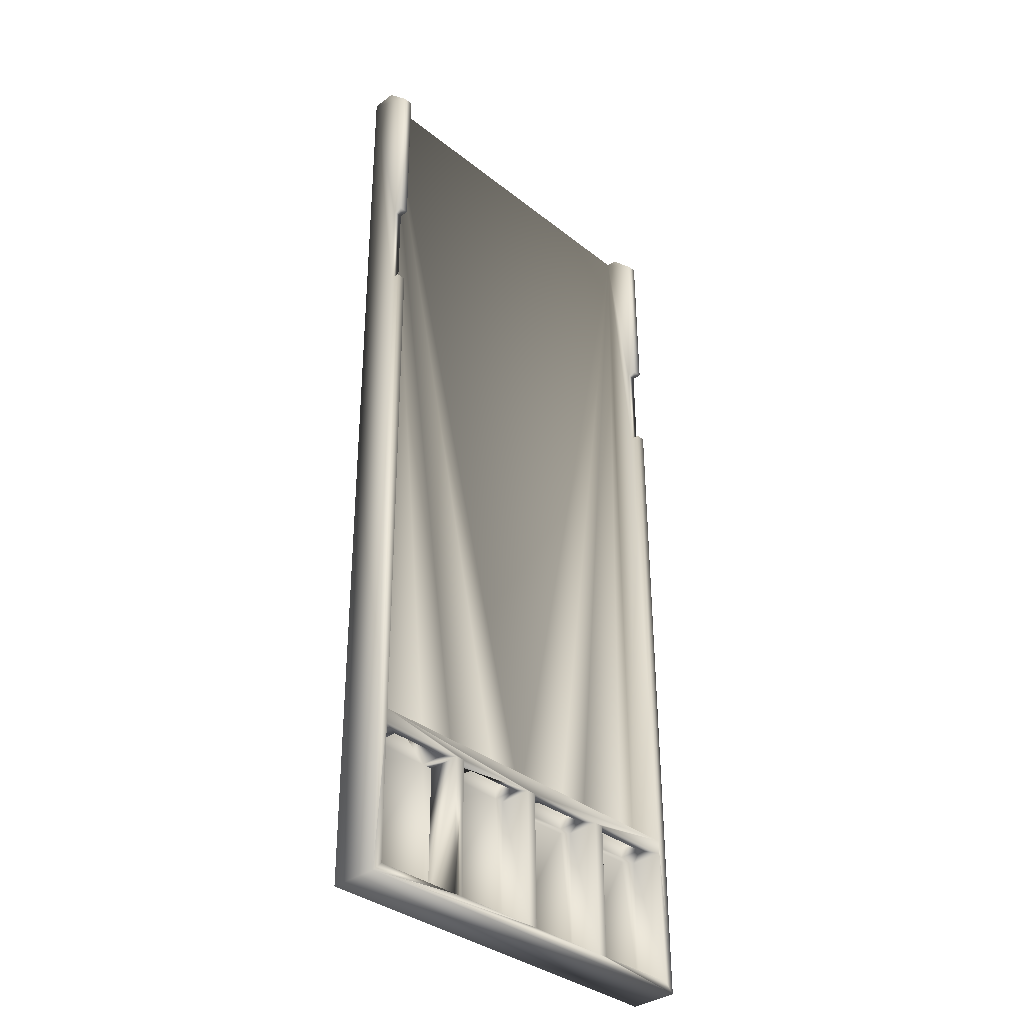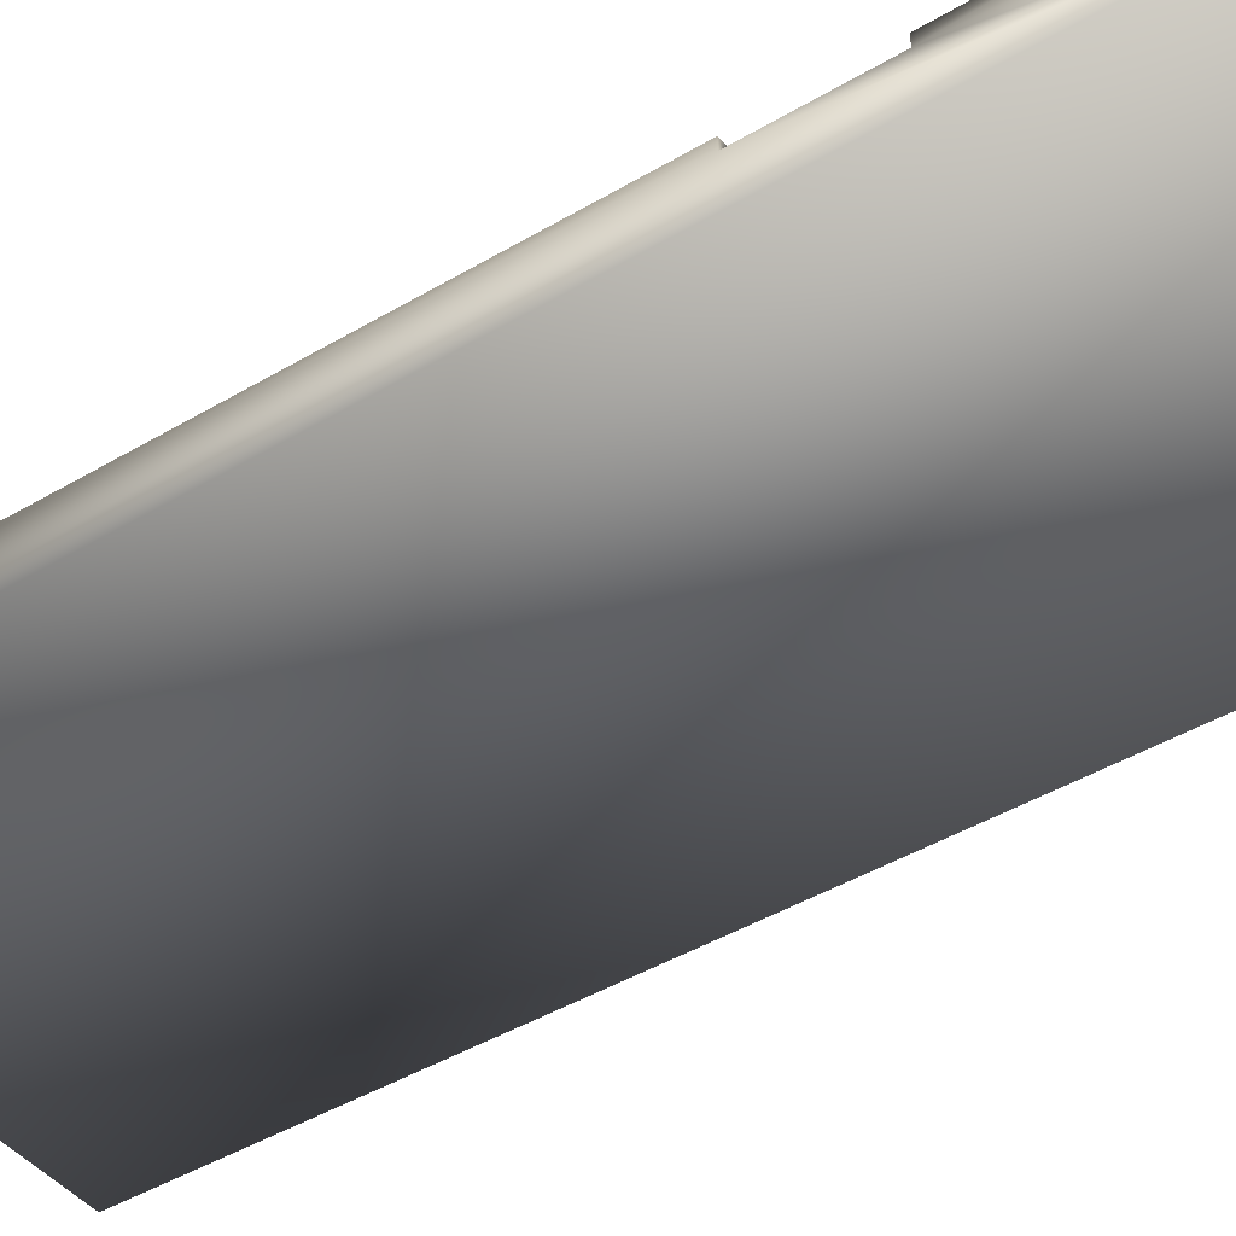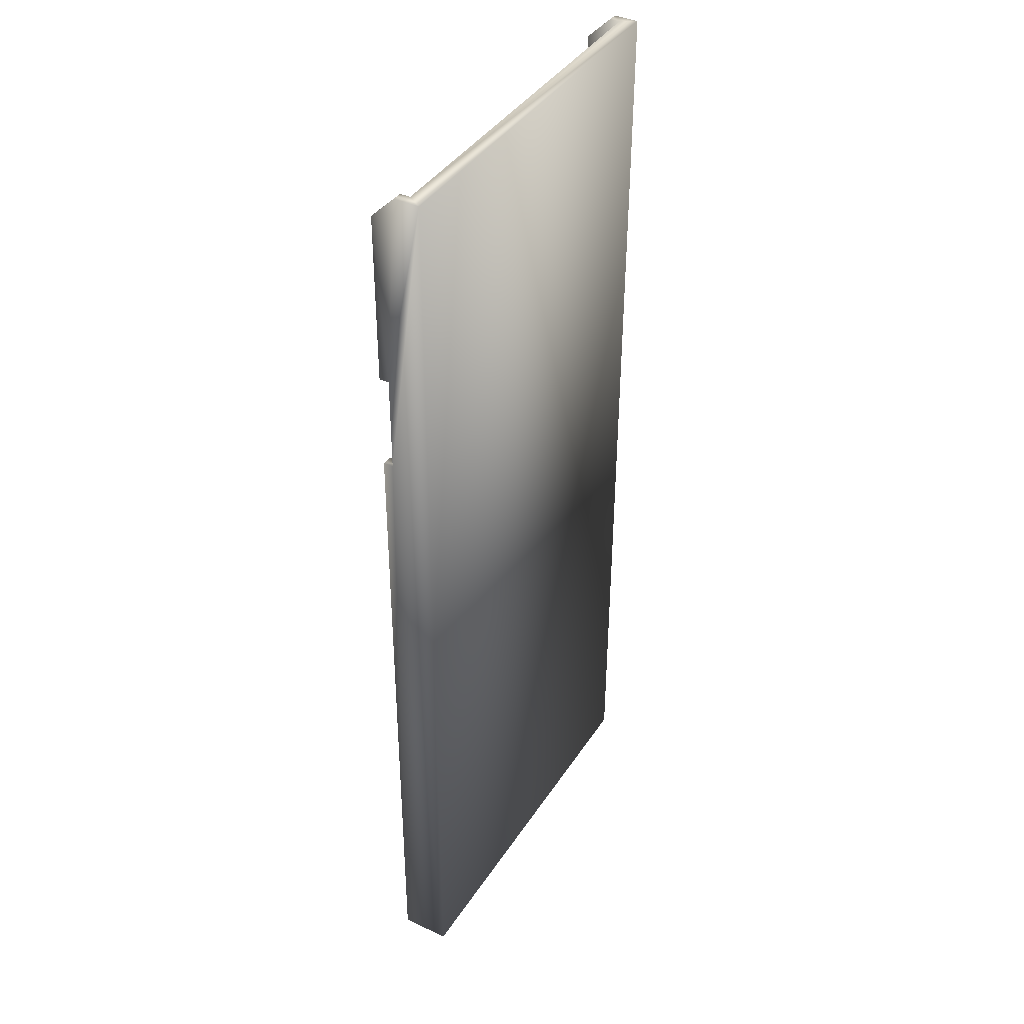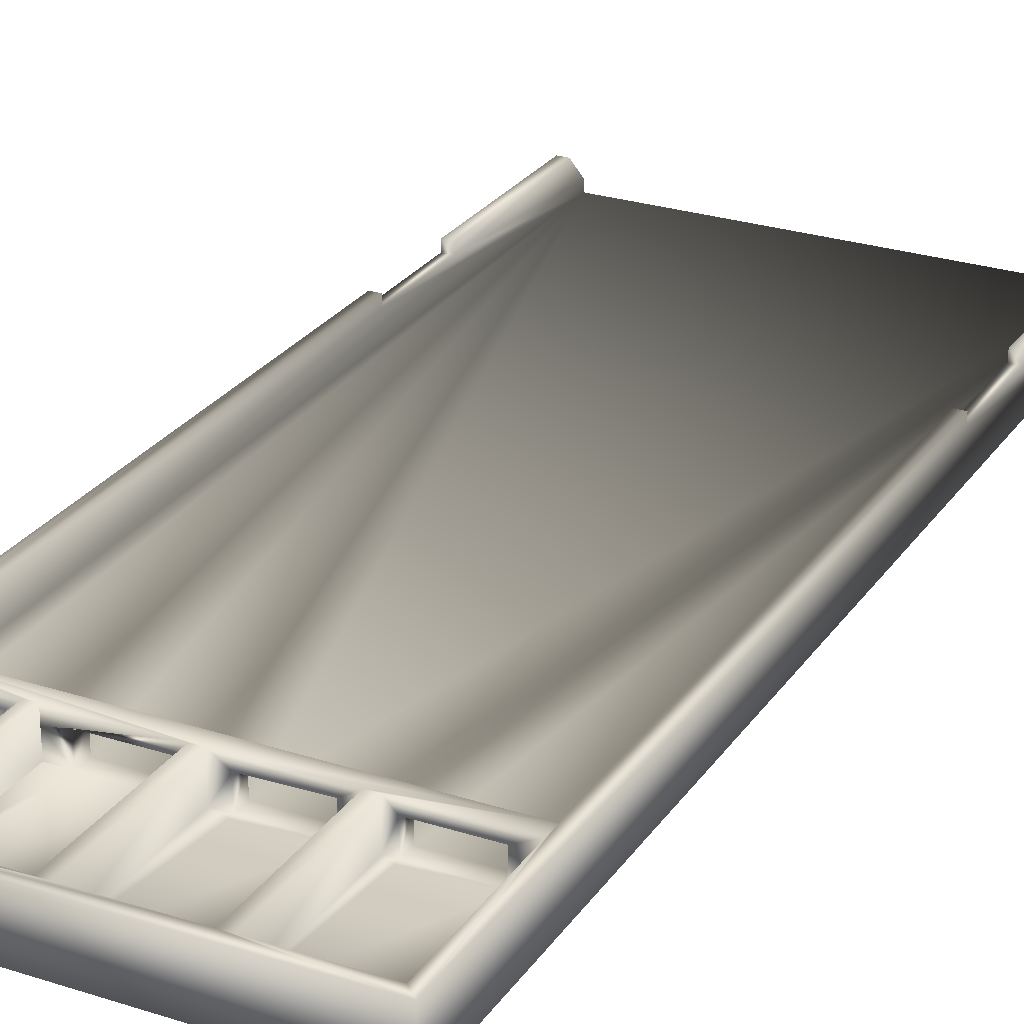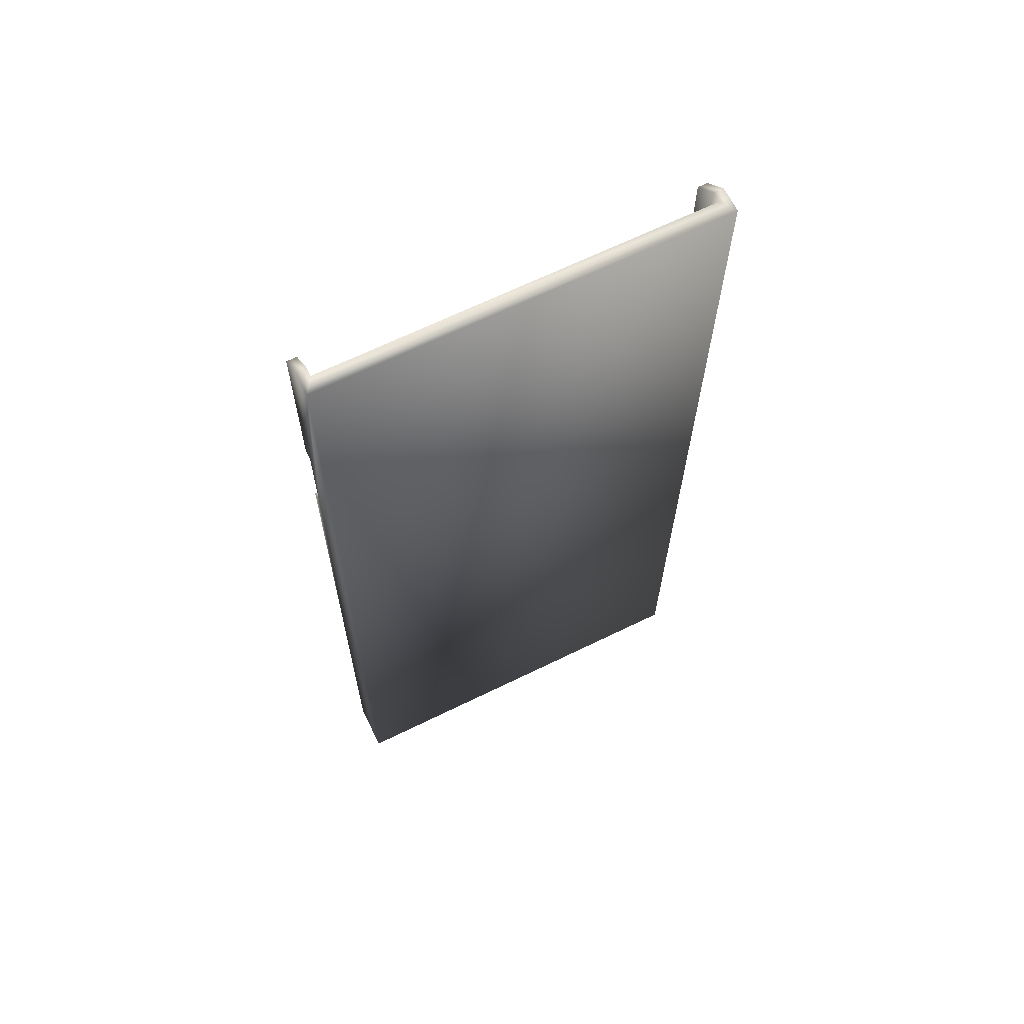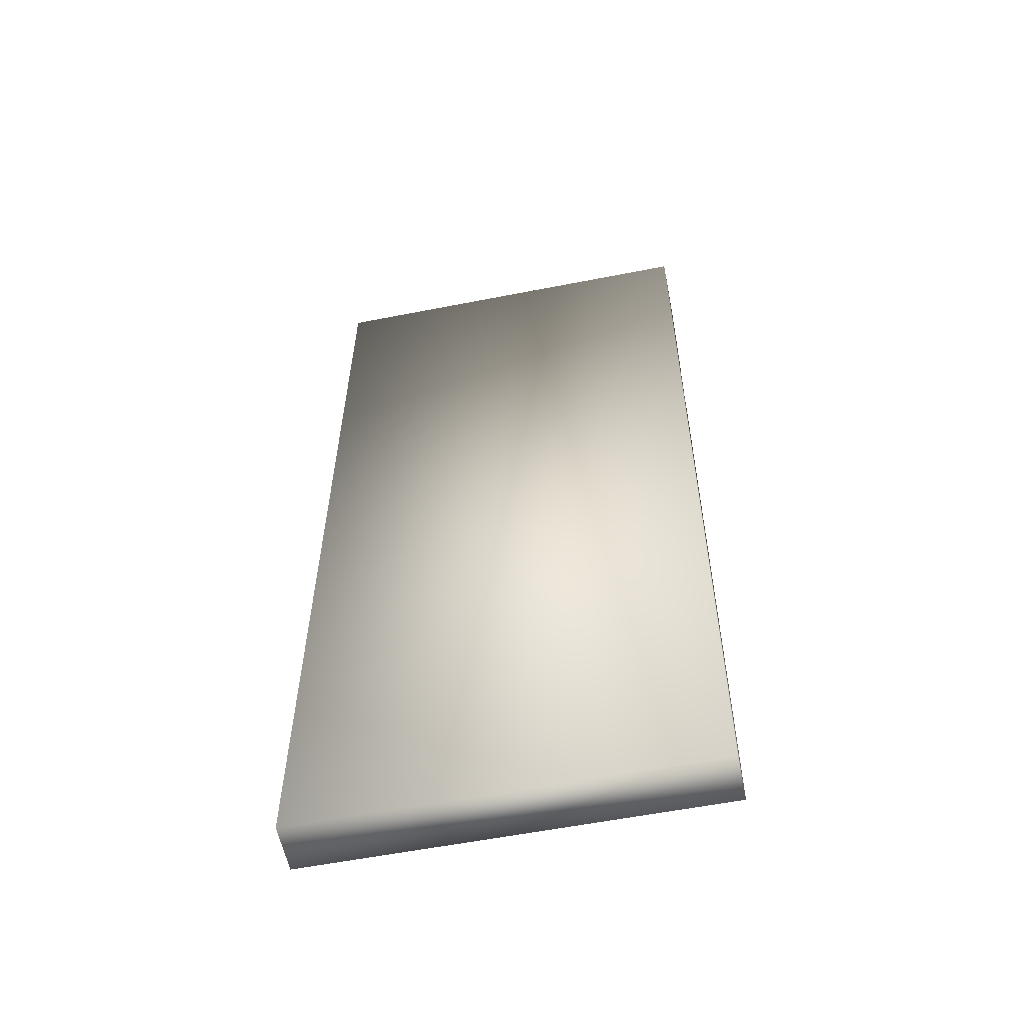
<metadata>
{"format":"obj","ext":"obj","renderer":"f3d","projection":"perspective","resolution":1024,"background":"white","views":[{"elev":-35.3,"azim":133.7,"up":"+Z"},{"elev":-43.0,"azim":-54.3,"up":"+Y"},{"elev":40.2,"azim":-60.1,"up":"+Z"},{"elev":26.4,"azim":-152.9,"up":"+Y"},{"elev":66.4,"azim":-26.2,"up":"+Z"},{"elev":-58.1,"azim":11.6,"up":"+Z"}]}
</metadata>
<code>
v  -2.165 0 -66.04
v  79.95 10 -66.32
v  79.95 0 -66.32
v  -2.165 10 -66.04
v  53.98 3 -33.19
v  78.85 3.033 133.7
v  62.12 3.033 -33.19
v  41.98 3 -33.19
v  34.98 3 -33.19
v  0.7349 3 133.9
v  22.98 3 -33.19
v  15.98 3 -33.19
v  3.984 3 -33.19
v  -0.0162 3 -33.19
v  39.84 3 -64.19
v  39.97 3 -36.23
v  41.97 3 -36.24
v  17.97 3 -36.13
v  15.97 3 -37.13
v  15.97 3 -36.13
v  17.84 3 -64.13
v  3.966 3 -37.07
v  -0.0296 3 -36.05
v  3.97 3 -36.07
v  -0.1556 3 -64.05
v  37.97 3 -36.22
v  34.97 3 -37.21
v  34.97 3 -36.21
v  37.84 3 -64.22
v  22.97 3 -37.16
v  19.97 3 -36.14
v  22.97 3 -36.16
v  19.84 3 -64.14
v  53.97 3.032 -36.3
v  0.7349 5.061 133.9
v  -1.265 5.061 134
v  80.85 5.061 133.7
v  78.85 5.061 133.7
v  80.85 0 133.7
v  -1.265 0 134
v  78.1 10 -33.19
v  78.58 8 73.68
v  78.58 10 73.68
v  78.67 8 93.68
v  78.1 3 -33.19
v  78.83 10 128.7
v  78.67 10 93.68
v  77.96 3.033 -64.31
v  78.09 10 -36.31
v  77.96 10 -64.31
v  78.09 3.032 -36.3
v  -1.535 8 73.95
v  -1.535 10 73.95
v  -1.445 8 93.95
v  -1.287 10 129
v  -1.445 10 93.95
v  19.84 10 -64.14
v  17.97 10 -36.13
v  19.97 10 -36.14
v  17.84 10 -64.13
v  39.84 10 -64.19
v  37.97 10 -36.22
v  39.98 10 -36.23
v  37.84 10 -64.22
v  80.58 10 73.68
v  57.71 10 -64.19
v  59.81 10 -64.28
v  -0.0162 10 -33.19
v  0.4651 10 73.95
v  -0.0296 10 -36.05
v  -0.1556 10 -64.05
v  0.555 10 93.95
v  0.7127 10 129
v  80.67 10 93.68
v  80.83 10 128.7
v  0.555 8 93.95
v  0.4651 8 73.95
v  80.67 8 93.68
v  80.58 8 73.68
v  59.8 3.032 -64.27
v  3.97 8 -36.07
v  15.97 8 -36.13
v  22.97 8.127 -36.16
v  34.97 7.936 -36.21
v  41.97 8 -36.24
v  53.97 8 -36.3
v  57.87 7.192 -36.29
v  57.87 10 -36.28
v  74.44 8.157 -33.19
v  41.98 8 -33.19
v  53.98 8 -33.19
v  34.98 7.936 -33.19
v  22.98 8 -33.19
v  15.98 8 -33.19
v  3.984 8 -33.19
v  74.4 8.184 -36.3
v  59.81 10 -36.3
v  59.81 3.032 -36.3
v  57.87 3.032 -36.29
v  57.81 3.033 -64.19
v  62.12 8.135 -33.19
v  74.4 3.033 -36.32
v  74.43 3.033 -33.19
v  62.12 3.033 -36.3
v  62.12 8.136 -36.3
o OpenSCAD_Model
g OpenSCAD_Model
f 1 2 3
f 2 1 4
f 5 6 7
f 8 6 5
f 9 6 8
f 6 9 10
f 11 10 9
f 12 10 11
f 13 10 12
f 10 13 14
f 15 16 17
f 18 19 20
f 19 21 22
f 21 19 18
f 22 23 24
f 25 22 21
f 22 25 23
f 26 27 28
f 27 29 30
f 29 27 26
f 30 31 32
f 33 30 29
f 30 33 31
f 20 24 13
f 19 24 20
f 24 19 22
f 28 11 9
f 28 32 11
f 27 32 28
f 32 27 30
f 34 8 5
f 34 17 8
f 35 36 10
f 6 37 38
f 37 6 39
f 10 39 6
f 10 40 39
f 40 10 36
f 41 42 43
f 6 44 42
f 45 42 41
f 6 42 45
f 44 6 38
f 44 46 47
f 46 44 38
f 48 49 50
f 48 51 49
f 1 39 40
f 39 1 3
f 4 52 53
f 40 54 52
f 1 52 4
f 40 52 1
f 54 40 36
f 54 55 56
f 55 54 36
f 57 58 59
f 58 57 60
f 61 62 63
f 62 61 64
f 65 41 43
f 2 41 65
f 41 2 49
f 2 61 66 67 50
f 61 2 64
f 64 2 57
f 4 57 2
f 57 4 60
f 49 2 50
f 68 53 69
f 4 68 70
f 4 70 71
f 68 4 53
f 60 4 71
f 72 55 73
f 55 72 56
f 74 46 75
f 46 74 47
f 73 76 72
f 73 10 76
f 10 73 35
f 77 68 69
f 76 10 77
f 77 10 14
f 77 14 68
f 23 71 70
f 71 23 25
f 75 78 74
f 75 39 78
f 39 75 37
f 79 2 65
f 78 39 79
f 79 39 3
f 79 3 2
f 67 48 50
f 67 80 48
f 71 21 60
f 21 71 25
f 57 29 64
f 29 57 33
f 24 23 81
f 82 18 20
f 18 82 58
f 81 58 82
f 81 70 58
f 70 81 23
f 32 31 83
f 84 26 28
f 26 84 62
f 83 62 84
f 83 59 62
f 59 83 31
f 17 16 85
f 86 87 34
f 87 86 63 88
f 63 86 85
f 63 85 16
f 41 89 45
f 41 90 91
f 90 92 8
f 41 92 90
f 41 93 92
f 93 94 11
f 68 93 41
f 93 68 94
f 94 68 95
f 14 95 68
f 95 14 13
f 8 92 9
f 11 94 12
f 16 61 63
f 61 16 15
f 29 62 64
f 62 29 26
f 21 58 60
f 58 21 18
f 31 57 59
f 57 31 33
f 81 94 95
f 94 81 82
f 13 81 95
f 81 13 24
f 20 94 82
f 94 20 12
f 83 92 93
f 92 83 84
f 28 92 84
f 92 28 9
f 11 83 93
f 83 11 32
f 85 91 90
f 91 85 86
f 8 85 90
f 85 8 17
f 34 91 86
f 91 34 5
f 53 77 69
f 77 53 52
f 43 79 65
f 79 43 42
f 54 72 76
f 72 54 56
f 44 74 78
f 74 44 47
f 77 54 76
f 54 77 52
f 79 44 78
f 44 79 42
f 55 35 73
f 35 55 36
f 46 37 75
f 37 46 38
f 12 20 13
f 58 68 59
f 49 96 97
f 98 99 100 80
f 99 66 100
f 88 67 66
f 61 15 100
f 100 66 61
f 34 100 17
f 49 51 96
f 91 5 101
f 96 102 89
f 89 102 103
f 103 102 7
f 97 98 80 67
f 102 104 7
f 104 105 89 101
f 105 96 89
f 6 103 7
f 6 45 103
f 105 104 97
f 51 102 96
f 96 105 97
f 104 98 97
f 5 7 101
f 41 91 101
f 41 101 89
f 89 103 45
f 99 87 88 66
f 88 97 67
f 100 15 17
f 34 99 98 104 80 100
f 87 99 34
f 102 51 48
f 104 48 80
f 104 102 48
f 41 49 97
f 41 97 88
f 41 88 63
f 41 63 62
f 68 62 59
f 58 70 68
f 68 41 62
f 7 104 101

</code>
